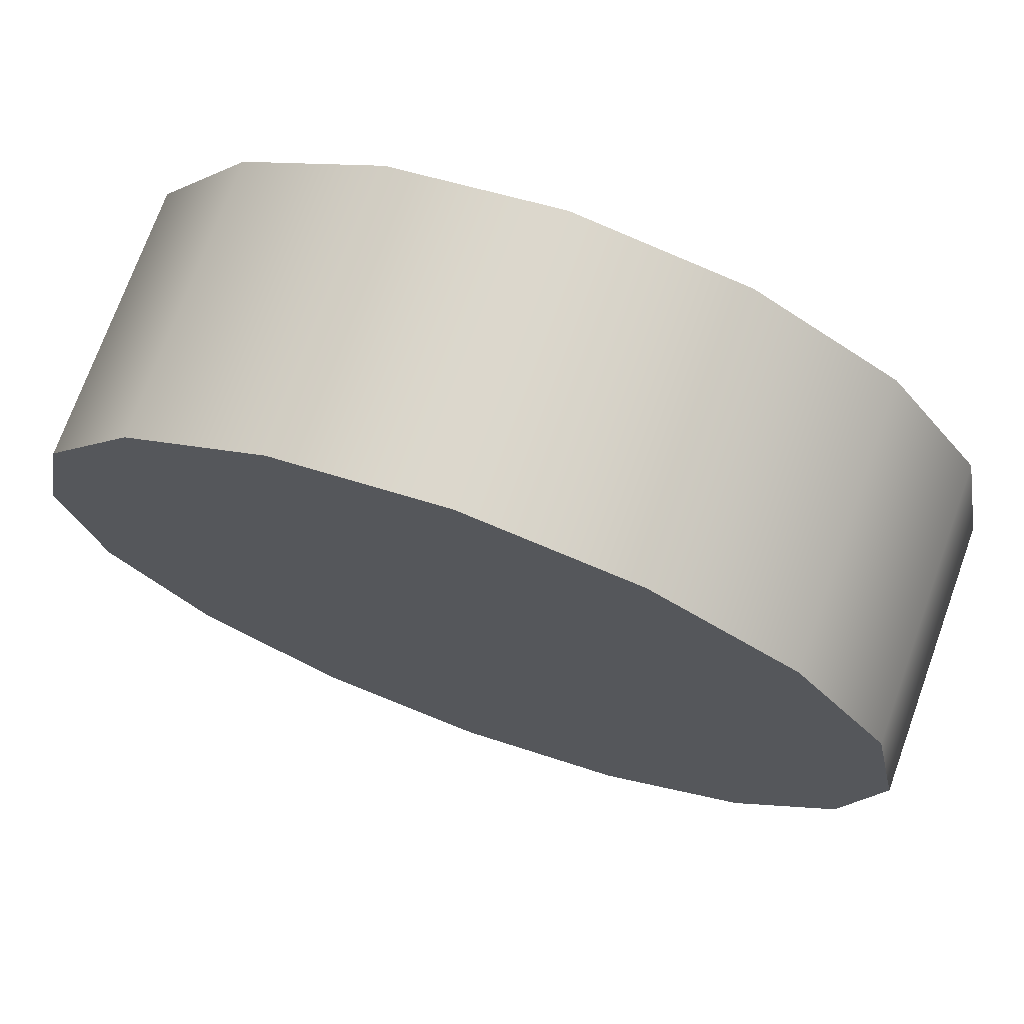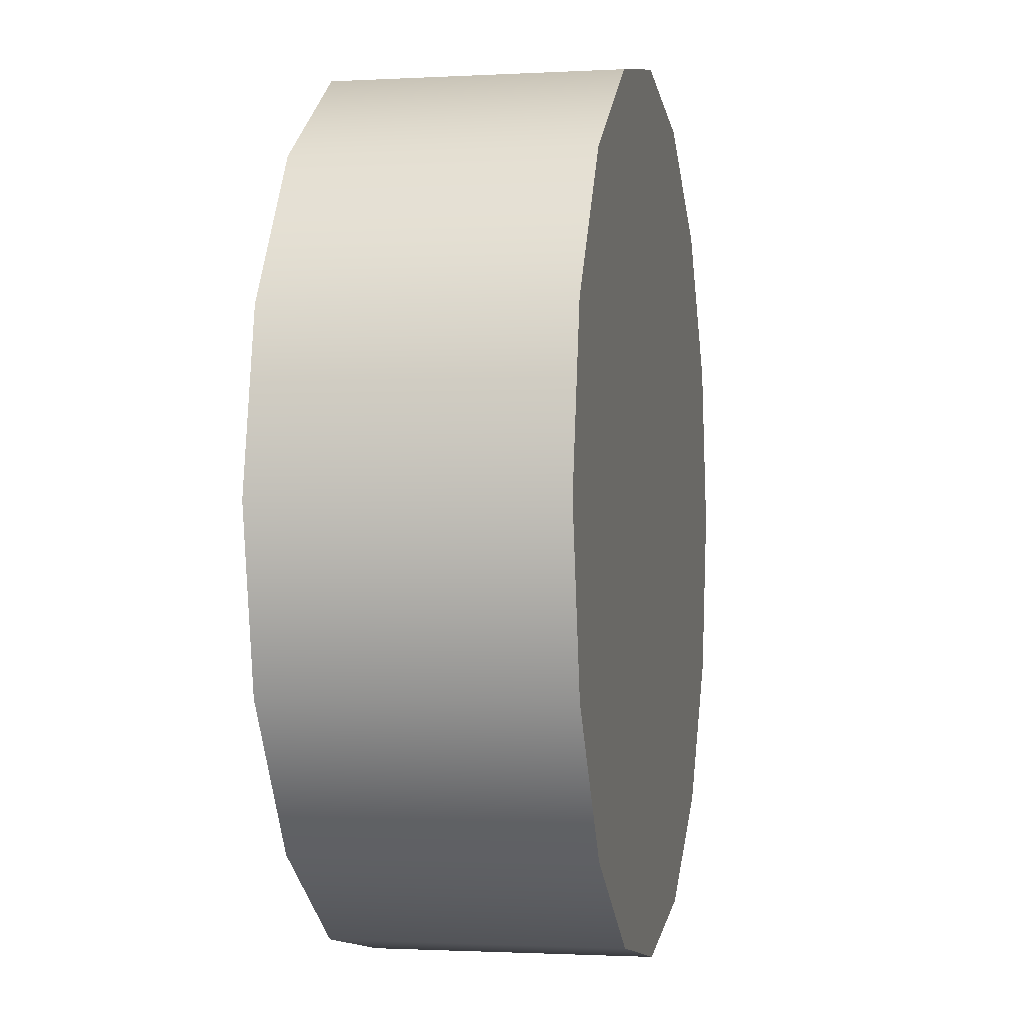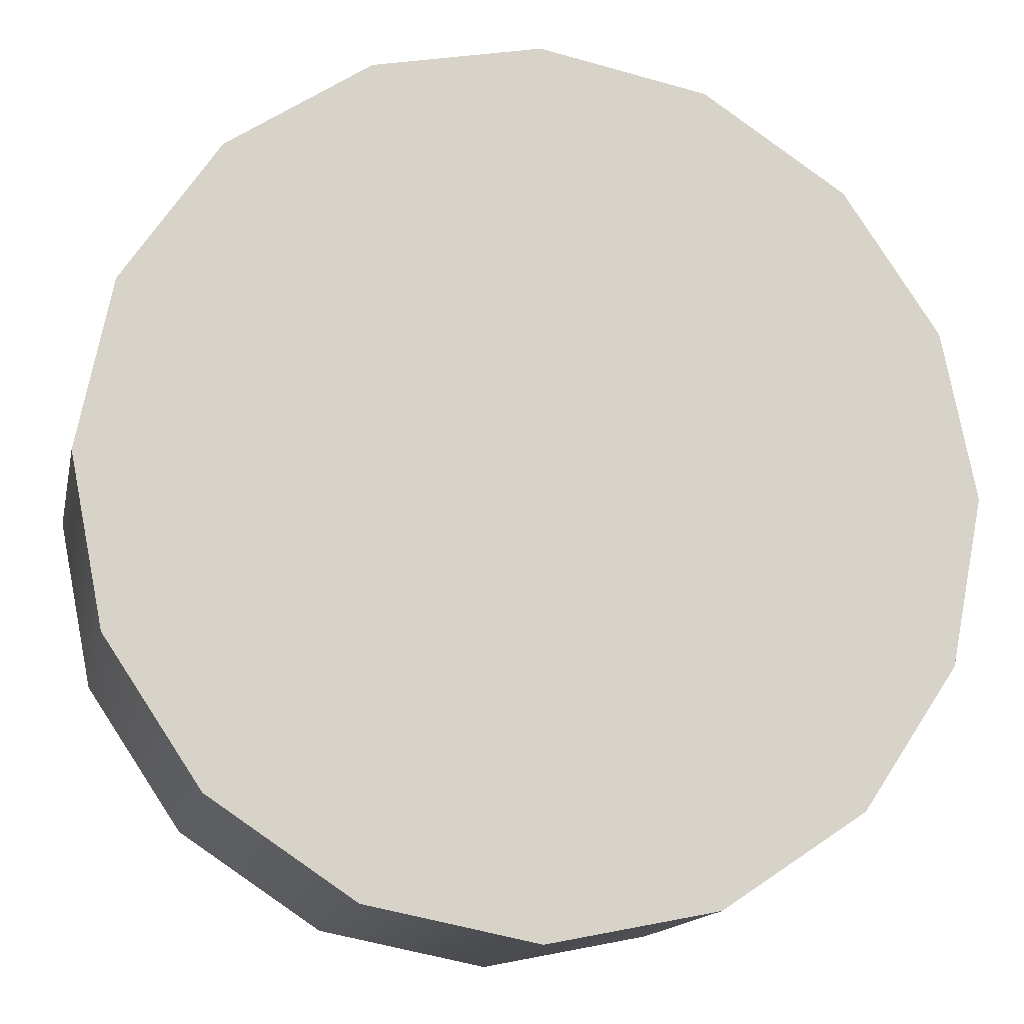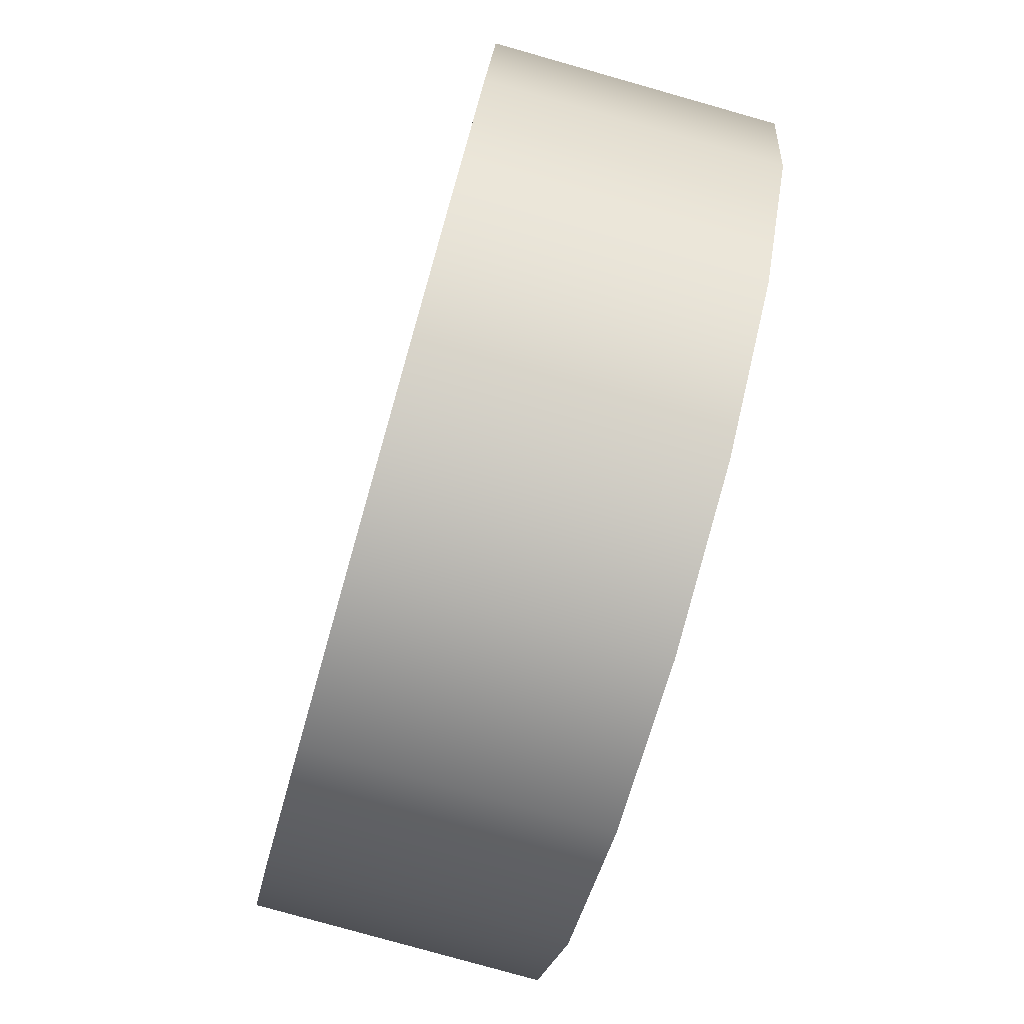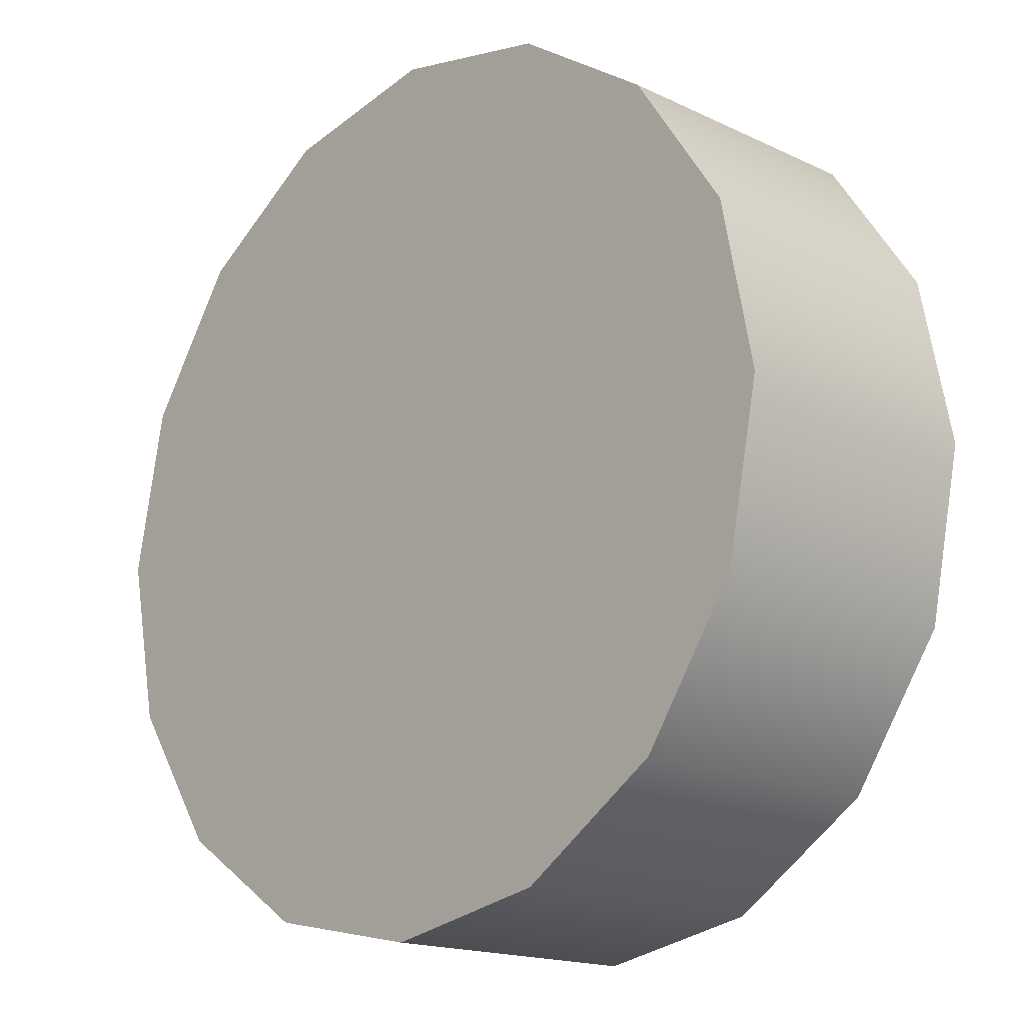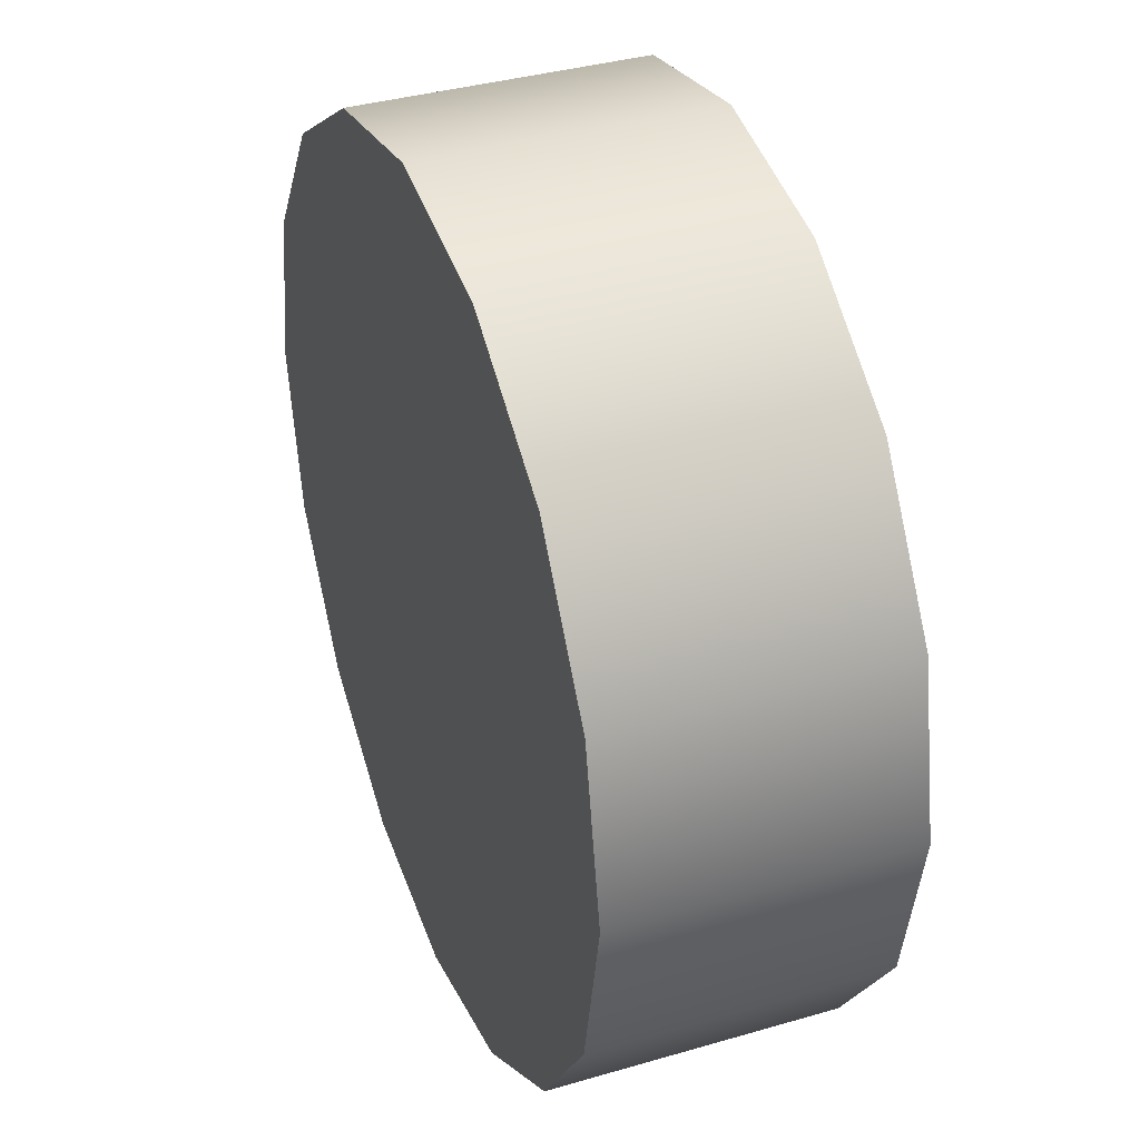
<metadata>
{"format":"obj","ext":"obj","renderer":"f3d","projection":"perspective","resolution":1024,"background":"white","views":[{"elev":73.0,"azim":-160.1,"up":"+Z"},{"elev":-1.4,"azim":-78.4,"up":"+Z"},{"elev":-14.6,"azim":-11.7,"up":"+Z"},{"elev":-79.0,"azim":-105.8,"up":"+Z"},{"elev":-16.7,"azim":46.0,"up":"+Z"},{"elev":37.1,"azim":-110.6,"up":"+Z"}]}
</metadata>
<code>
o 000_Cylinder
g Cylinder
v 0 0 0
v 50 0 0
v 46.19 -0 -19.13
v 35.35 -0 -35.35
v 19.13 -0 -46.19
v 0 -0 -50
v -19.13 -0 -46.19
v -35.35 -0 -35.35
v -46.19 -0 -19.13
v -50 -0 -0
v -46.19 0 19.13
v -35.35 0 35.35
v -19.13 0 46.19
v -0 0 50
v 19.13 0 46.19
v 35.35 0 35.35
v 46.19 0 19.13
v 50 32 -0
v 46.19 32 -19.13
v 35.35 32 -35.35
v 19.13 32 -46.19
v 0 32 -50
v -19.13 32 -46.19
v -35.35 32 -35.35
v -46.19 32 -19.13
v -50 32 -0
v -46.19 32 19.13
v -35.35 32 35.35
v -19.13 32 46.19
v -0 32 50
v 19.13 32 46.19
v 35.35 32 35.35
v 46.19 32 19.13
v 0 32 -0
f 1 3 2
f 1 4 3
f 1 5 4
f 1 6 5
f 1 7 6
f 1 8 7
f 1 9 8
f 1 10 9
f 1 11 10
f 1 12 11
f 1 13 12
f 1 14 13
f 1 15 14
f 1 16 15
f 1 17 16
f 1 2 17
f 18 2 3 19
f 19 3 4 20
f 20 4 5 21
f 21 5 6 22
f 22 6 7 23
f 23 7 8 24
f 24 8 9 25
f 25 9 10 26
f 26 10 11 27
f 27 11 12 28
f 28 12 13 29
f 29 13 14 30
f 30 14 15 31
f 31 15 16 32
f 32 16 17 33
f 33 17 2 18
f 18 19 34
f 19 20 34
f 20 21 34
f 21 22 34
f 22 23 34
f 23 24 34
f 24 25 34
f 25 26 34
f 26 27 34
f 27 28 34
f 28 29 34
f 29 30 34
f 30 31 34
f 31 32 34
f 32 33 34
f 33 18 34

</code>
